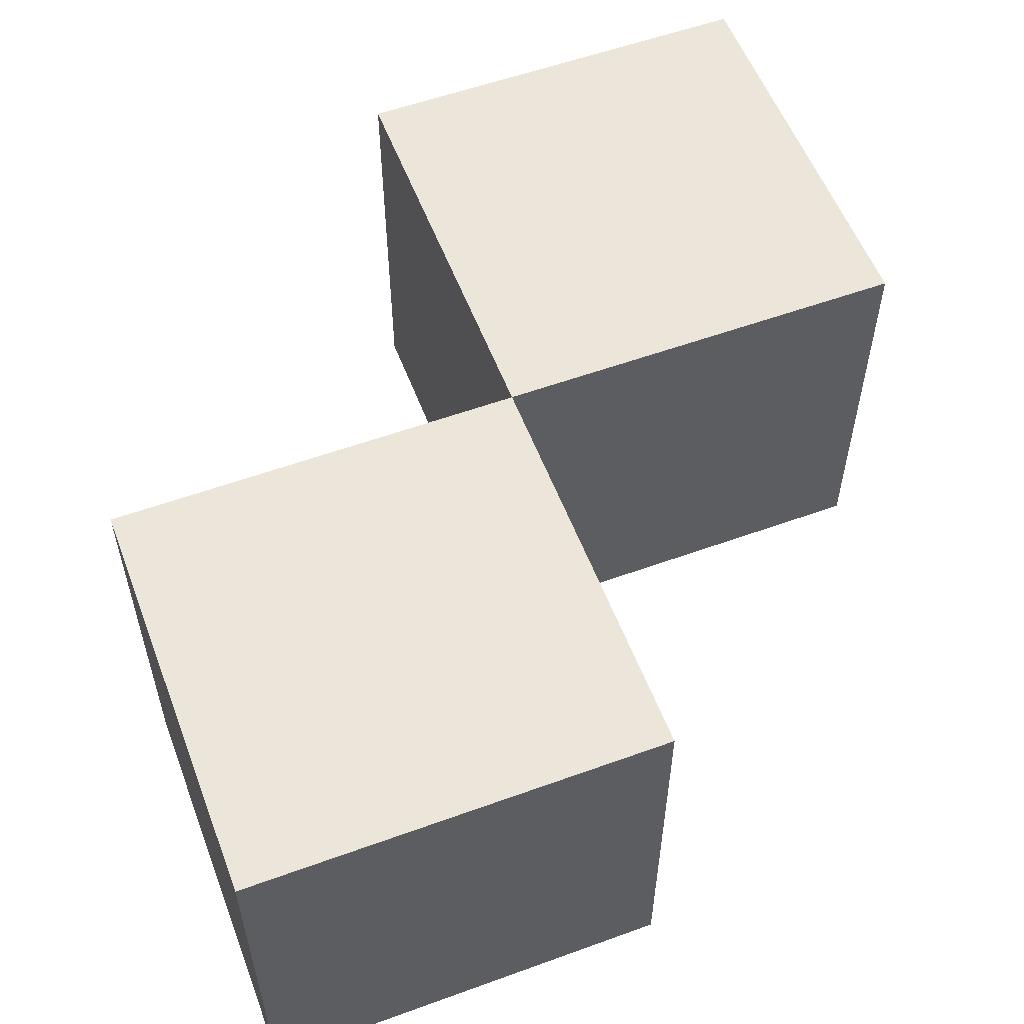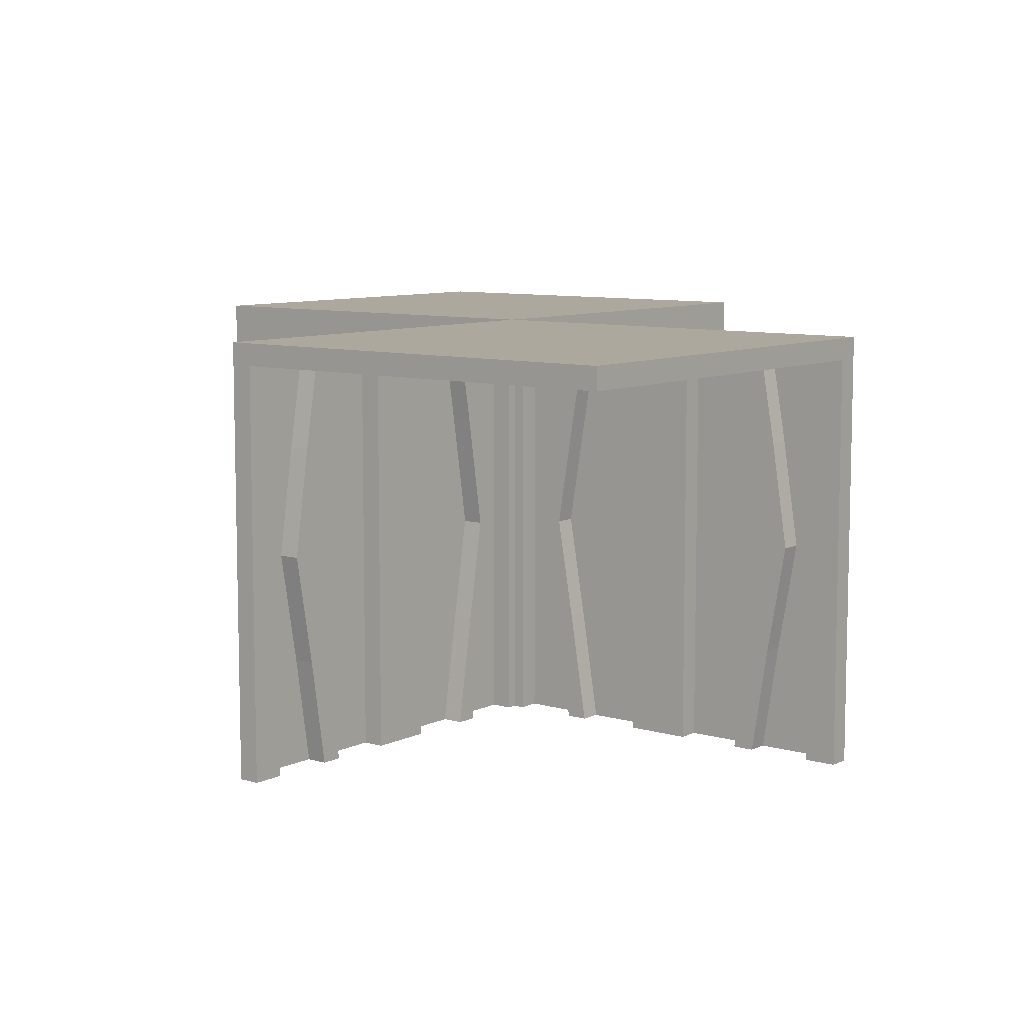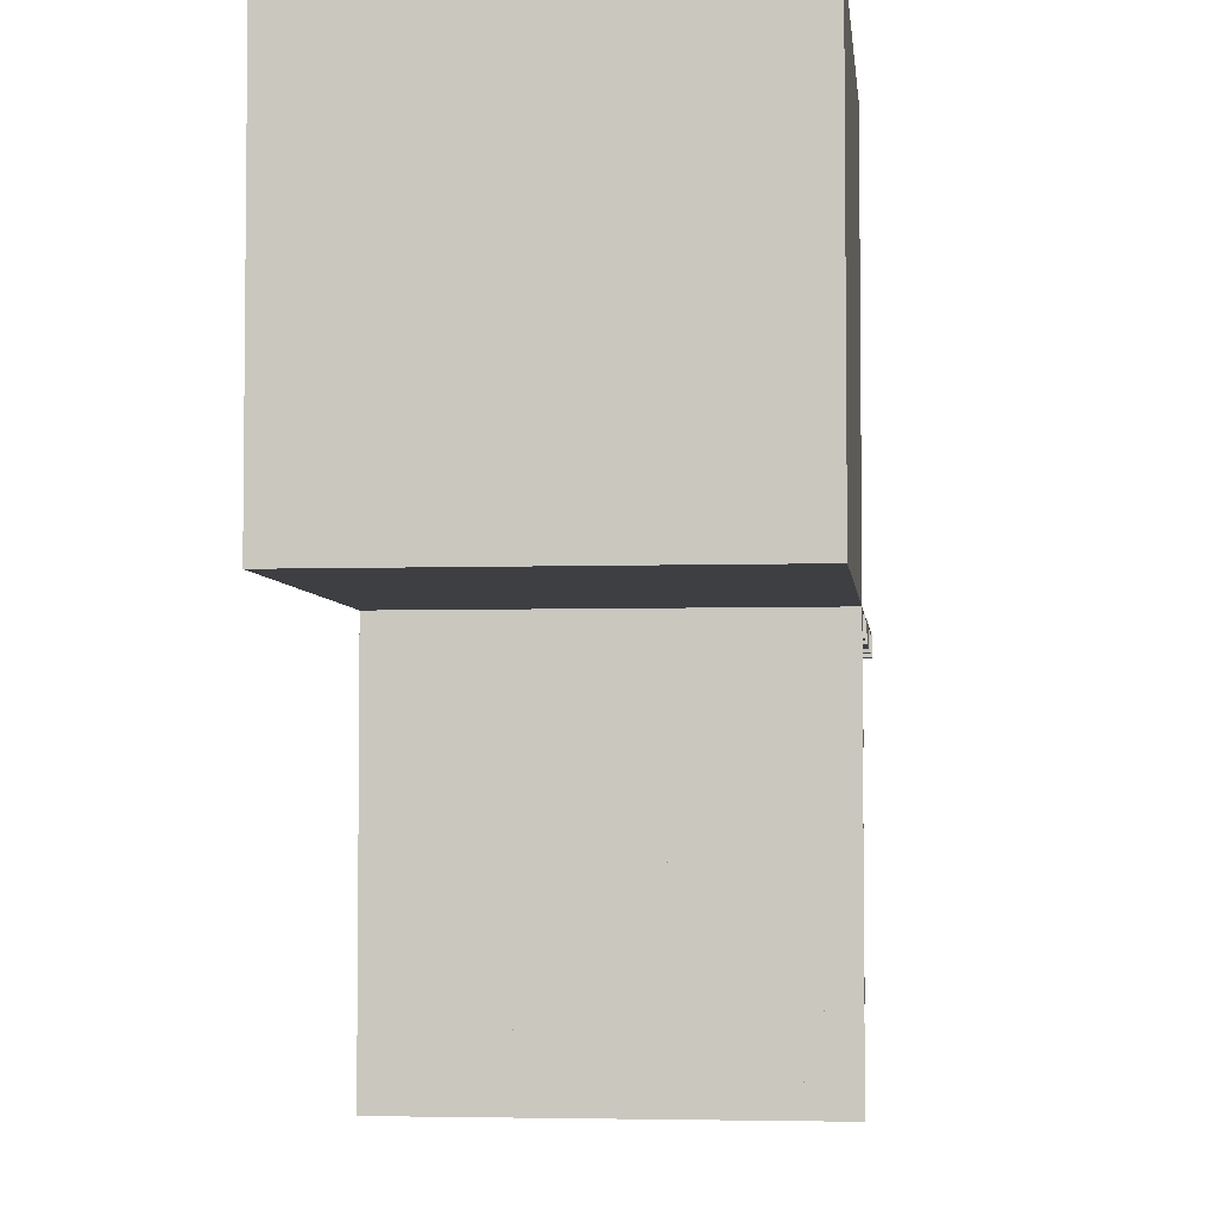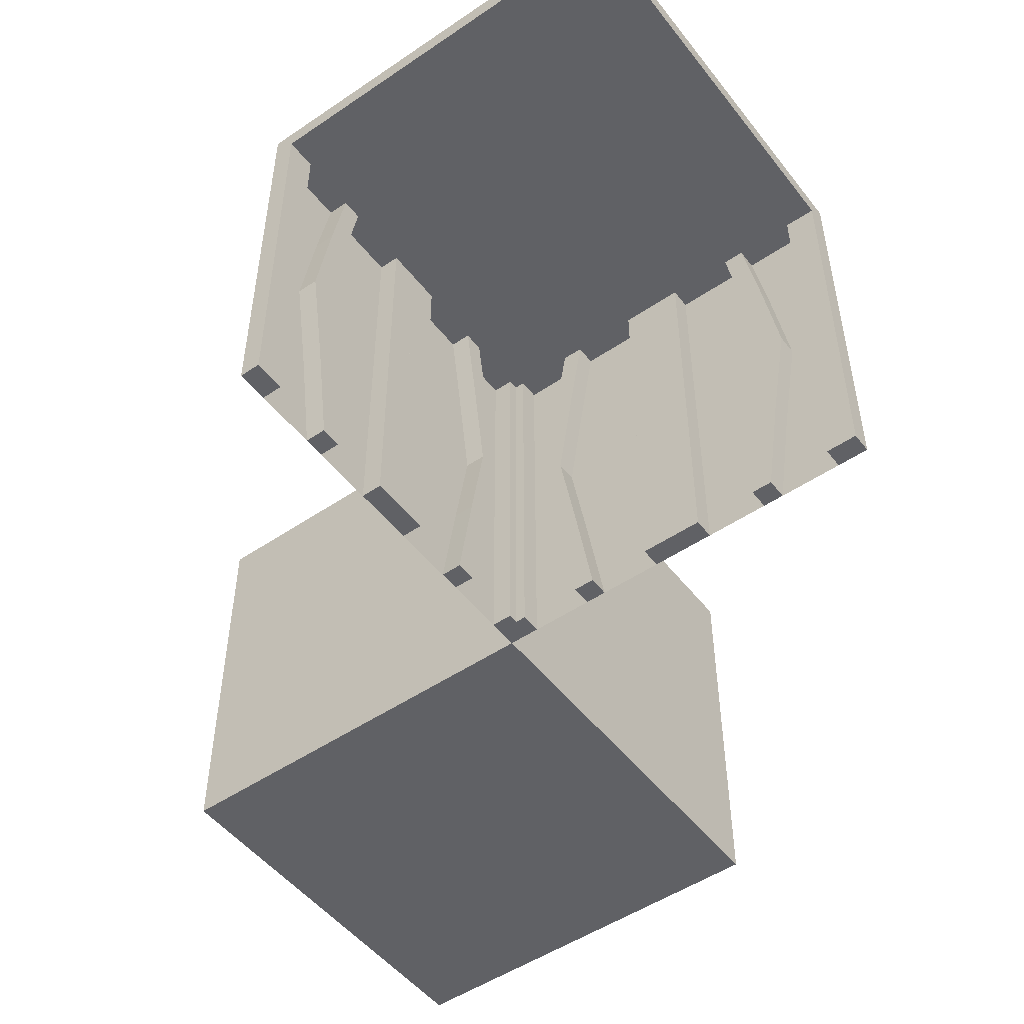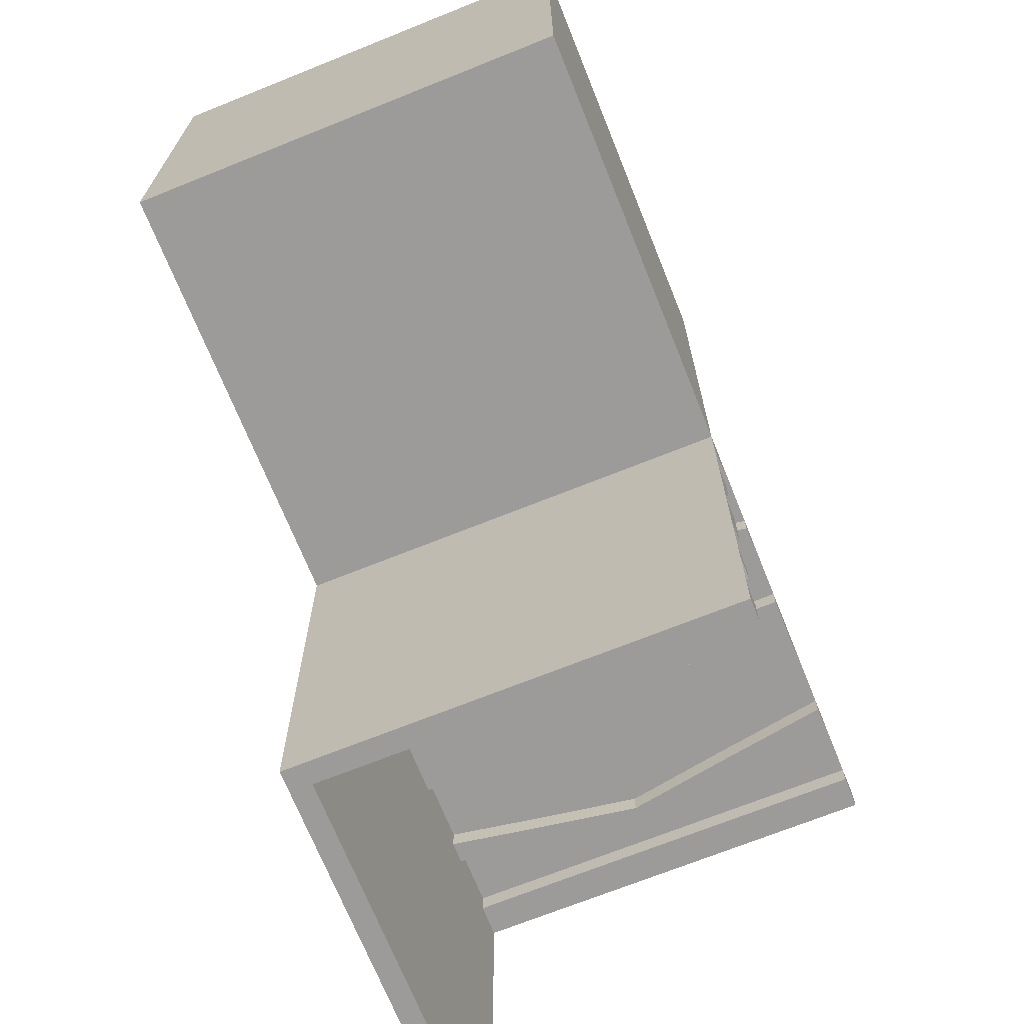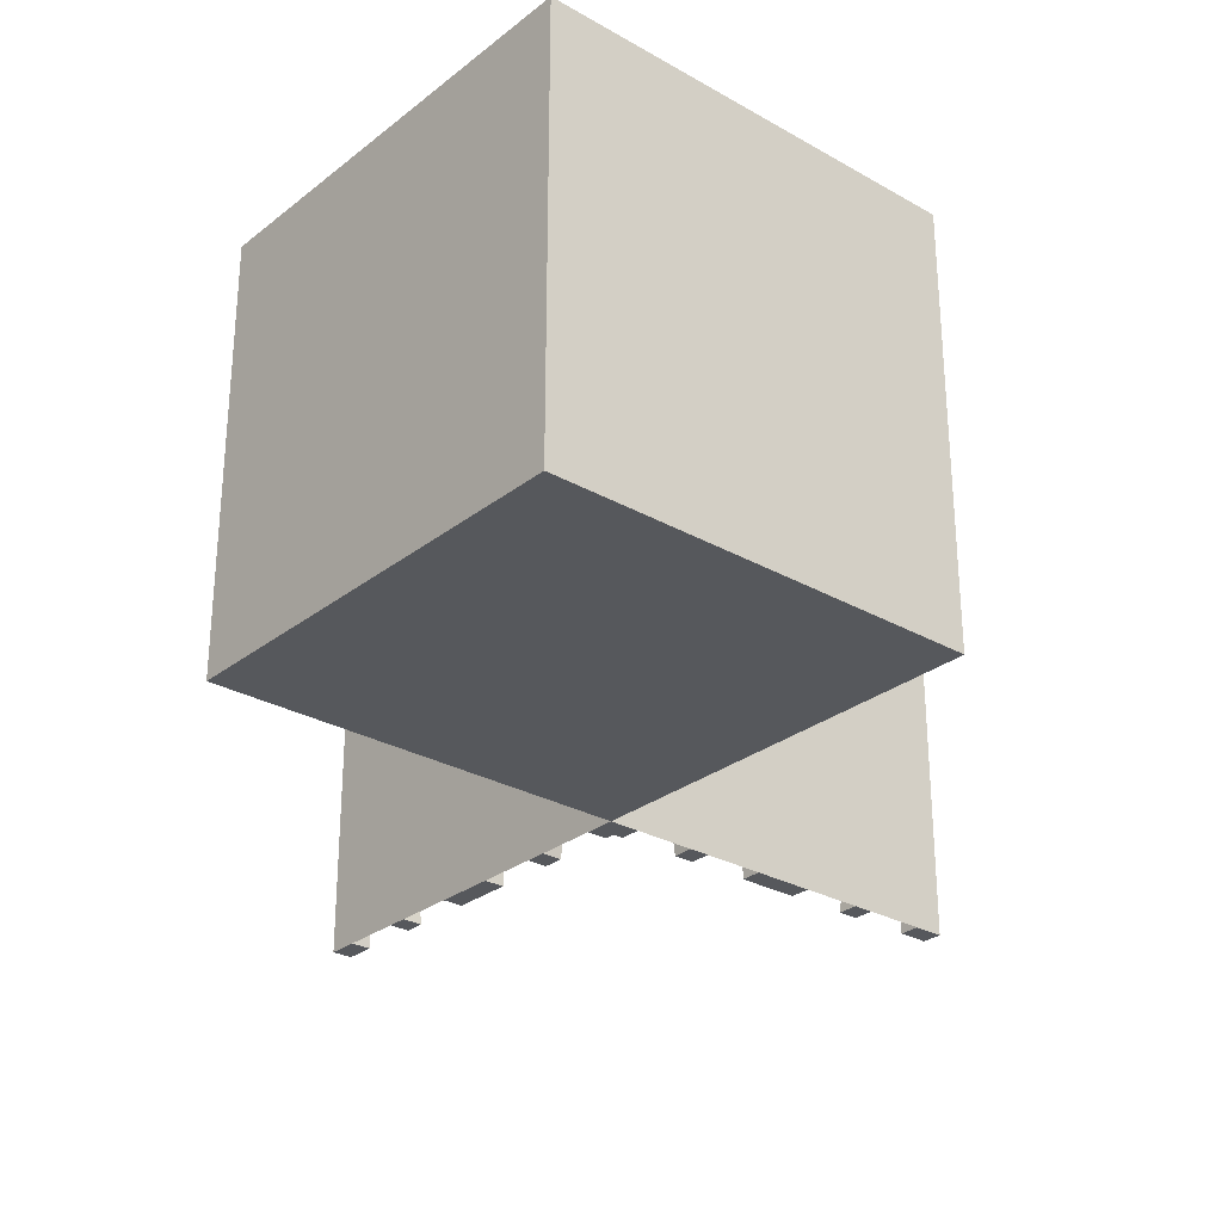
<metadata>
{"format":"obj","ext":"obj","renderer":"f3d","projection":"perspective","resolution":1024,"background":"white","views":[{"elev":56.3,"azim":159.2,"up":"+Z"},{"elev":8.6,"azim":-51.7,"up":"+Z"},{"elev":-4.0,"azim":96.3,"up":"+Y"},{"elev":-50.4,"azim":-53.4,"up":"+Z"},{"elev":-69.9,"azim":111.9,"up":"+Y"},{"elev":-28.3,"azim":139.4,"up":"+Z"}]}
</metadata>
<code>
v 0 0 0
v 0 0 -0.025
v 0 0 -0.5
v 0 -0.4098 -0.1262
v 0 -0.1375 0
v 0 -0.1375 -0.5
v 0 -0.09583 -0.25
v 0 -0.1169 -0.1202
v 0 -0.2125 0
v 0 -0.2125 -0.5
v 0 -0.2875 0
v 0 -0.2875 -0.5
v 0 -0.3831 -0.1202
v 0 -0.025 0
v 0 -0.025 -0.5
v 0 -0.4042 -0.25
v 0 -0.3625 0
v 0 -0.3625 -0.5
v 0 -0.09016 -0.1262
v 0 -0.5 0
v 0 -0.5 -0.025
v 0 -0.5 -0.5
v 0 0.5 0
v 0 0.5 -0.5
v 0 -0.3835 -0.3702
v 0 -0.4068 -0.3762
v 0 -0.0375 0
v 0 -0.0375 -0.5
v 0 -0.1125 0
v 0 -0.1125 -0.5
v 0 -0.07083 -0.25
v 0 -0.25 0
v 0 -0.25 -0.5
v 0 -0.4292 -0.25
v 0 -0.3875 0
v 0 -0.3875 -0.5
v 0 -0.4625 0
v 0 -0.4625 -0.5
v 0 -0.09317 -0.3762
v 0 -0.1165 -0.3702
v -0.4098 0 -0.1262
v -0.4098 -0.025 -0.1262
v -0.1375 0 0
v -0.1375 0 -0.5
v -0.1375 -0.025 0
v -0.1375 -0.025 -0.5
v -0.09583 0 -0.25
v -0.09583 -0.025 -0.25
v -0.1169 0 -0.1202
v -0.1169 -0.025 -0.1202
v -0.2125 0 0
v -0.2125 0 -0.5
v -0.2125 -0.025 0
v -0.2125 -0.025 -0.5
v -0.2875 0 0
v -0.2875 0 -0.5
v -0.2875 -0.025 0
v -0.2875 -0.025 -0.5
v -0.3831 0 -0.1202
v -0.3831 -0.025 -0.1202
v -0.025 0 0
v -0.025 0 -0.5
v -0.025 -0.4098 -0.1262
v -0.025 -0.1375 0
v -0.025 -0.1375 -0.5
v -0.025 -0.09583 -0.25
v -0.025 -0.1169 -0.1202
v -0.025 -0.2125 0
v -0.025 -0.2125 -0.5
v -0.025 -0.2875 0
v -0.025 -0.2875 -0.5
v -0.025 -0.3831 -0.1202
v -0.025 -0.4042 -0.25
v -0.025 -0.3625 0
v -0.025 -0.3625 -0.5
v -0.025 -0.09016 -0.1262
v -0.025 -0.5 0
v -0.025 -0.5 -0.5
v -0.025 -0.3835 -0.3702
v -0.025 -0.4068 -0.3762
v -0.025 -0.0375 0
v -0.025 -0.0375 -0.5
v -0.025 -0.1125 0
v -0.025 -0.1125 -0.5
v -0.025 -0.07083 -0.25
v -0.025 -0.25 0
v -0.025 -0.25 -0.5
v -0.025 -0.4292 -0.25
v -0.025 -0.3875 0
v -0.025 -0.3875 -0.5
v -0.025 -0.4625 0
v -0.025 -0.4625 -0.5
v -0.025 -0.09317 -0.3762
v -0.025 -0.1165 -0.3702
v -0.4042 0 -0.25
v -0.4042 -0.025 -0.25
v -0.3625 0 0
v -0.3625 0 -0.5
v -0.3625 -0.025 0
v -0.3625 -0.025 -0.5
v -0.09016 0 -0.1262
v -0.09016 -0.025 -0.1262
v -0.5 0 0
v -0.5 0 -0.025
v -0.5 0 -0.5
v -0.5 -0.025 0
v -0.5 -0.025 -0.5
v -0.5 -0.5 0
v -0.5 -0.5 -0.025
v 0.5 0 0
v 0.5 0 -0.5
v 0.5 0.5 0
v 0.5 0.5 -0.5
v -0.3835 0 -0.3702
v -0.3835 -0.025 -0.3702
v -0.4068 0 -0.3762
v -0.4068 -0.025 -0.3762
v -0.0375 0 0
v -0.0375 0 -0.5
v -0.0375 -0.025 0
v -0.0375 -0.025 -0.5
v -0.1125 0 0
v -0.1125 0 -0.5
v -0.1125 -0.025 0
v -0.1125 -0.025 -0.5
v -0.07083 0 -0.25
v -0.07083 -0.025 -0.25
v -0.25 0 0
v -0.25 0 -0.5
v -0.25 -0.025 0
v -0.25 -0.025 -0.5
v -0.4292 0 -0.25
v -0.4292 -0.025 -0.25
v -0.3875 0 0
v -0.3875 0 -0.5
v -0.3875 -0.025 0
v -0.3875 -0.025 -0.5
v -0.4625 0 0
v -0.4625 0 -0.5
v -0.4625 -0.025 0
v -0.4625 -0.025 -0.5
v -0.09317 0 -0.3762
v -0.09317 -0.025 -0.3762
v -0.1165 0 -0.3702
v -0.1165 -0.025 -0.3702
f 108 20 21
f 21 109 108
f 20 1 2
f 2 21 20
f 1 103 104
f 104 2 1
f 103 108 109
f 109 104 103
f 20 108 103
f 103 1 20
f 21 104 109
f 104 21 2
f 108 20 1
f 1 103 108
f 139 141 140
f 140 138 139
f 141 107 106
f 106 140 141
f 107 105 103
f 103 106 107
f 105 139 138
f 138 103 105
f 141 139 105
f 105 107 141
f 140 103 138
f 103 140 106
f 122 124 45
f 45 43 122
f 143 142 123
f 123 125 143
f 142 143 127
f 127 126 142
f 124 122 101
f 101 102 124
f 102 101 126
f 126 127 102
f 44 46 125
f 125 123 44
f 50 49 43
f 43 45 50
f 49 50 48
f 48 47 49
f 46 44 144
f 144 145 46
f 145 144 47
f 47 48 145
f 145 48 143
f 102 127 48
f 143 48 127
f 48 50 102
f 125 145 143
f 125 46 145
f 45 124 50
f 50 124 102
f 144 142 47
f 101 47 126
f 142 126 47
f 47 101 49
f 123 142 144
f 123 144 44
f 43 49 122
f 49 101 122
f 119 3 1
f 1 118 119
f 3 15 14
f 14 1 3
f 15 121 120
f 120 14 15
f 121 119 118
f 118 120 121
f 3 119 121
f 121 15 3
f 1 120 118
f 120 1 14
f 136 134 97
f 97 99 136
f 116 117 137
f 137 135 116
f 117 116 132
f 132 133 117
f 134 136 42
f 42 41 134
f 41 42 133
f 133 132 41
f 100 98 135
f 135 137 100
f 59 60 99
f 99 97 59
f 60 59 95
f 95 96 60
f 98 100 115
f 115 114 98
f 114 115 96
f 96 95 114
f 114 95 116
f 41 132 95
f 116 95 132
f 95 59 41
f 135 114 116
f 135 98 114
f 97 134 59
f 59 134 41
f 115 117 96
f 42 96 133
f 117 133 96
f 96 42 60
f 137 117 115
f 137 115 100
f 99 60 136
f 60 42 136
f 129 52 51
f 51 128 129
f 52 54 53
f 53 51 52
f 54 131 130
f 130 53 54
f 131 129 128
f 128 130 131
f 52 129 131
f 131 54 52
f 51 130 128
f 130 51 53
f 56 129 128
f 128 55 56
f 129 131 130
f 130 128 129
f 131 58 57
f 57 130 131
f 58 56 55
f 55 57 58
f 129 56 58
f 58 131 129
f 128 57 55
f 57 128 130
f 105 3 1
f 1 103 105
f 28 82 81
f 81 27 28
f 82 62 61
f 61 81 82
f 62 3 1
f 1 61 62
f 3 28 27
f 27 1 3
f 82 28 3
f 3 62 82
f 81 1 27
f 1 81 61
f 35 89 74
f 74 17 35
f 80 26 36
f 36 90 80
f 26 80 88
f 88 34 26
f 89 35 4
f 4 63 89
f 63 4 34
f 34 88 63
f 18 75 90
f 90 36 18
f 72 13 17
f 17 74 72
f 13 72 73
f 73 16 13
f 75 18 25
f 25 79 75
f 79 25 16
f 16 73 79
f 79 73 80
f 63 88 73
f 80 73 88
f 73 72 63
f 90 79 80
f 90 75 79
f 74 89 72
f 72 89 63
f 25 26 16
f 4 16 34
f 26 34 16
f 16 4 13
f 36 26 25
f 36 25 18
f 17 13 35
f 13 4 35
f 38 22 20
f 20 37 38
f 22 78 77
f 77 20 22
f 78 92 91
f 91 77 78
f 92 38 37
f 37 91 92
f 22 38 92
f 92 78 22
f 20 91 37
f 91 20 77
f 83 29 5
f 5 64 83
f 39 93 84
f 84 30 39
f 93 39 31
f 31 85 93
f 29 83 76
f 76 19 29
f 19 76 85
f 85 31 19
f 65 6 30
f 30 84 65
f 8 67 64
f 64 5 8
f 67 8 7
f 7 66 67
f 6 65 94
f 94 40 6
f 40 94 66
f 66 7 40
f 40 7 39
f 19 31 7
f 39 7 31
f 7 8 19
f 30 40 39
f 30 6 40
f 5 29 8
f 8 29 19
f 94 93 66
f 76 66 85
f 93 85 66
f 66 76 67
f 84 93 94
f 84 94 65
f 64 67 83
f 67 76 83
f 33 12 11
f 11 32 33
f 12 71 70
f 70 11 12
f 71 87 86
f 86 70 71
f 87 33 32
f 32 86 87
f 12 33 87
f 87 71 12
f 11 86 32
f 86 11 70
f 10 33 32
f 32 9 10
f 33 87 86
f 86 32 33
f 87 69 68
f 68 86 87
f 69 10 9
f 9 68 69
f 33 10 69
f 69 87 33
f 32 68 9
f 68 32 86
f 3 22 20
f 20 1 3
f 113 24 23
f 23 112 113
f 24 3 1
f 1 23 24
f 3 111 110
f 110 1 3
f 111 113 112
f 112 110 111
f 24 113 111
f 111 3 24
f 23 110 112
f 110 23 1

</code>
